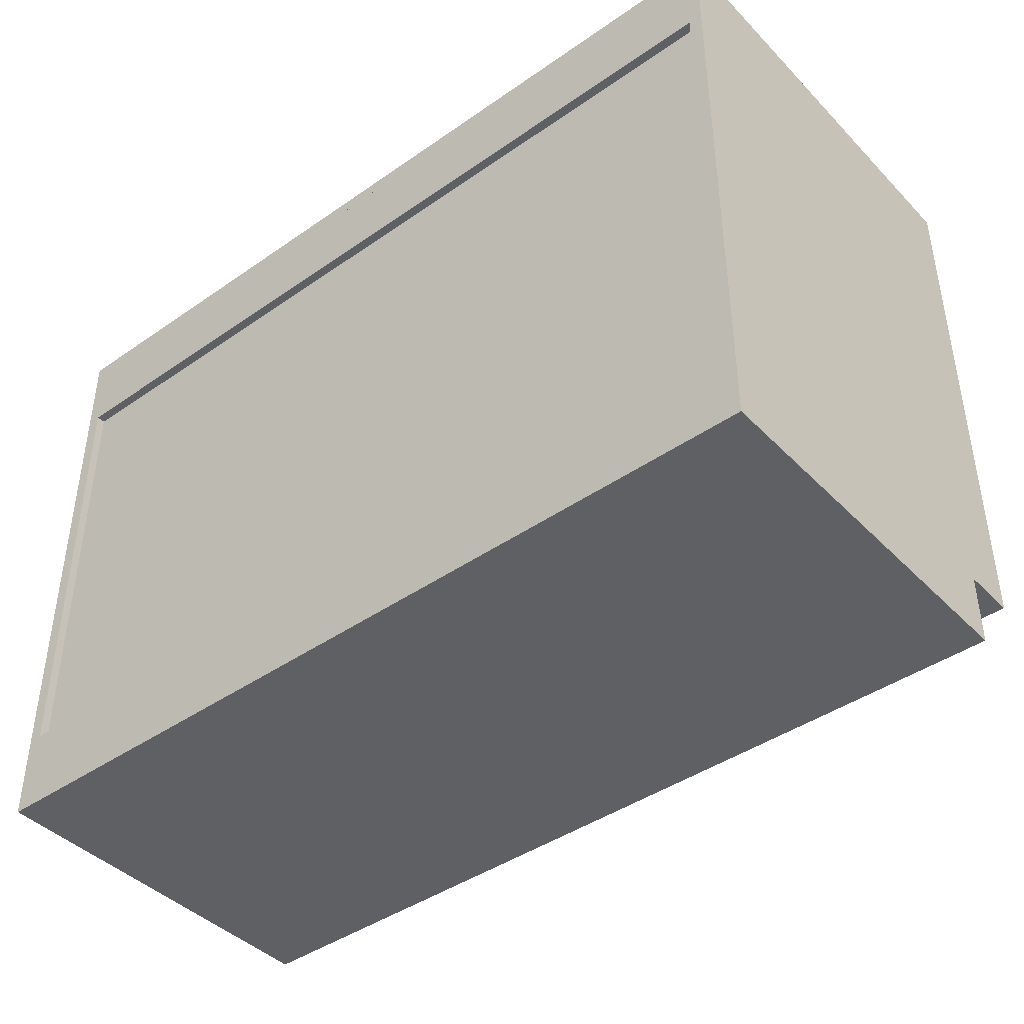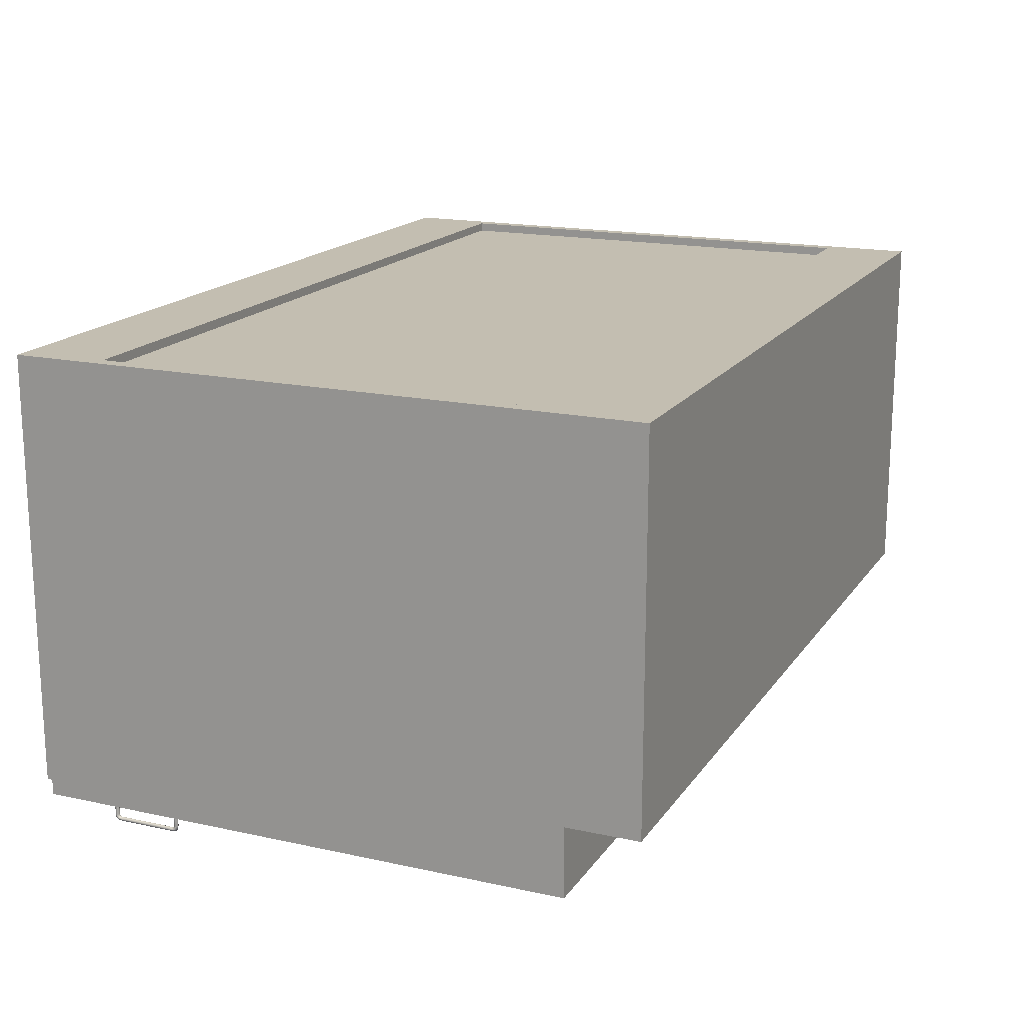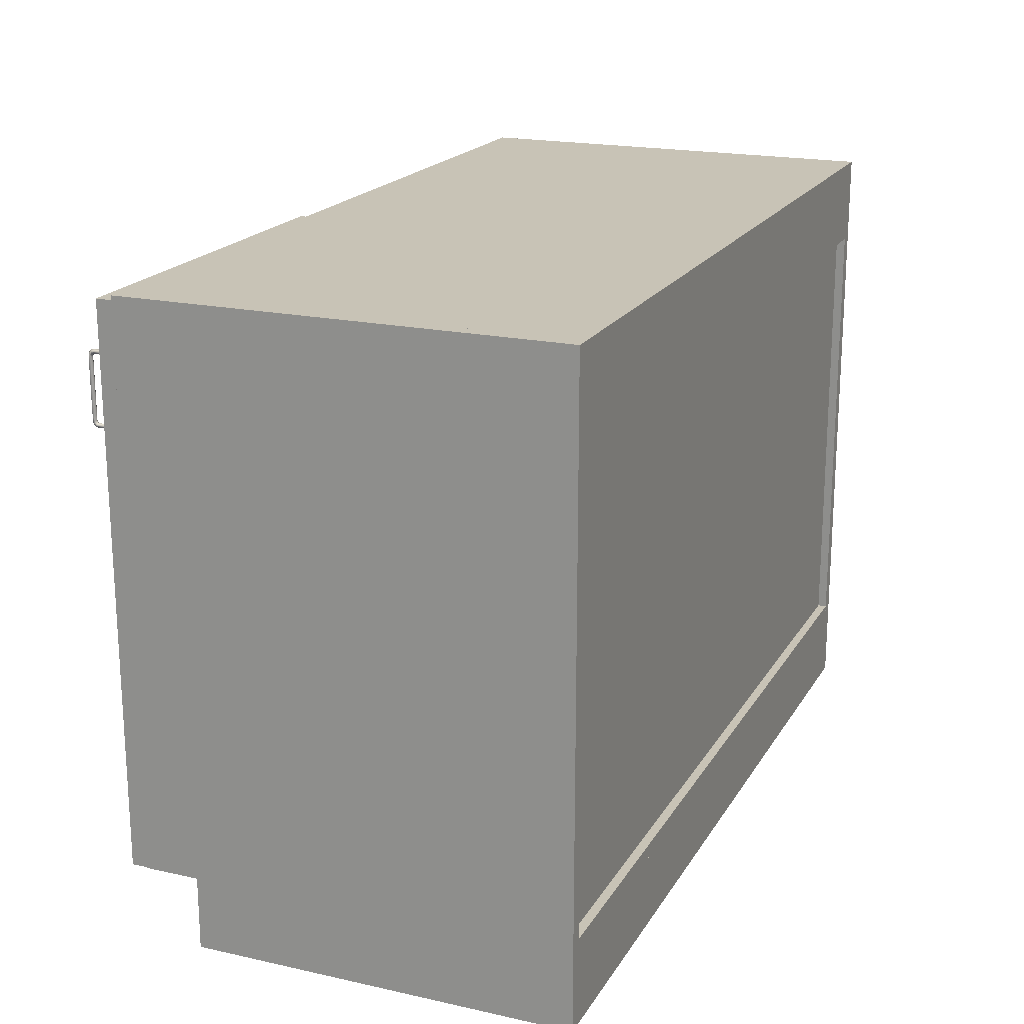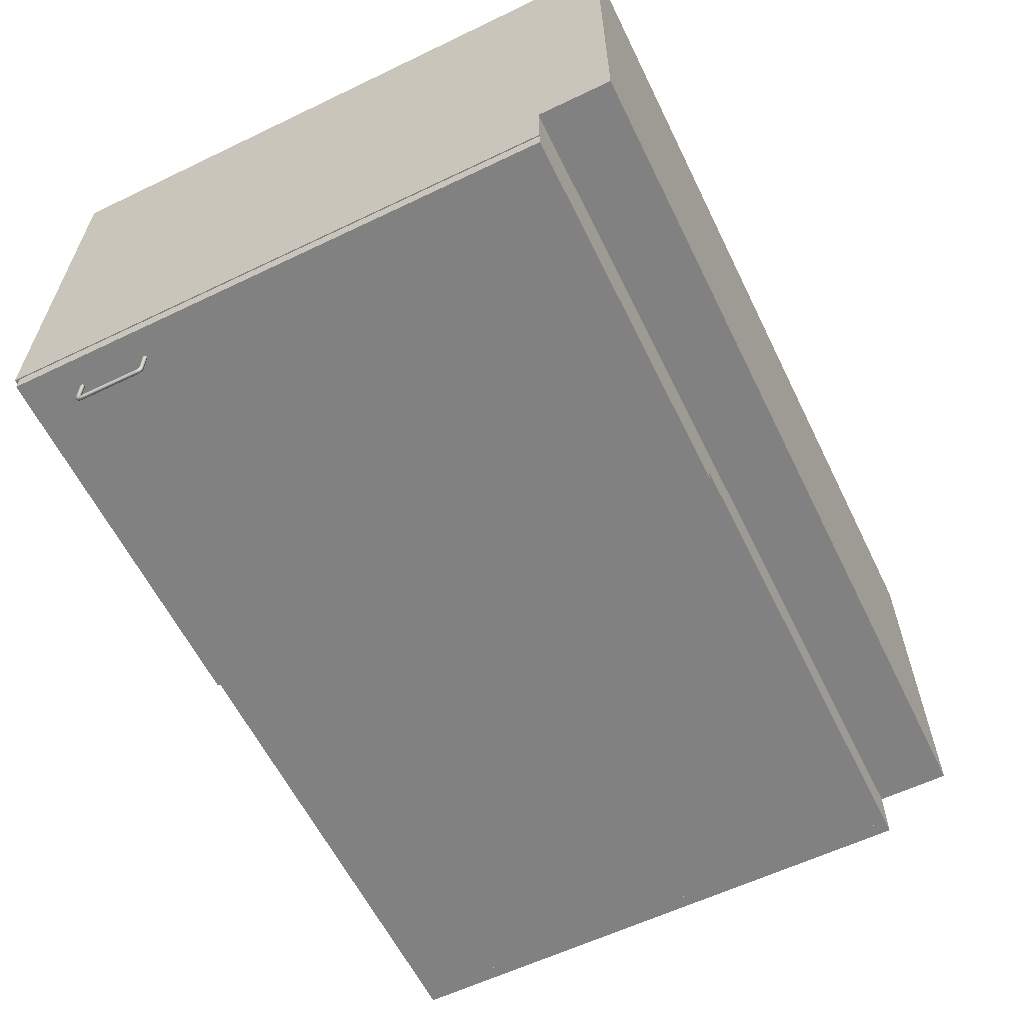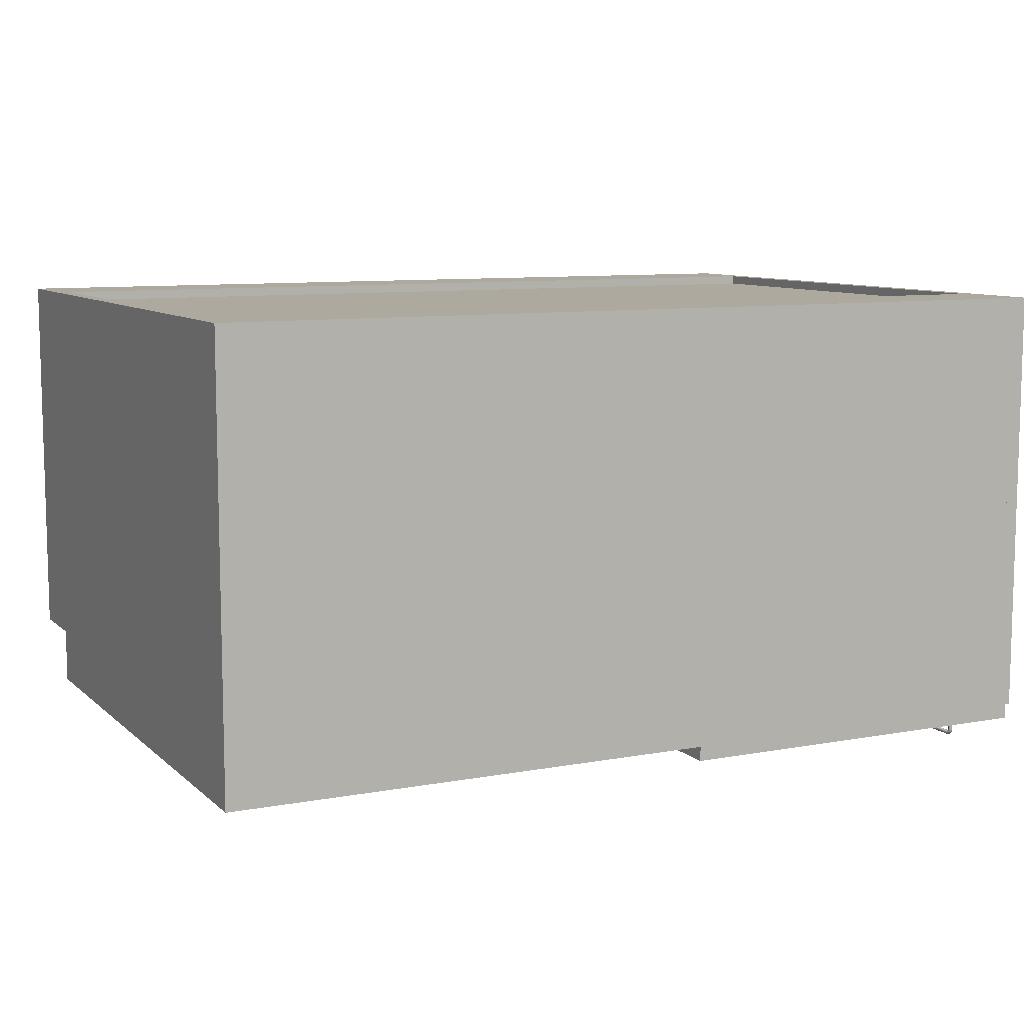
<metadata>
{"format":"obj","ext":"obj","renderer":"f3d","projection":"perspective","resolution":1024,"background":"white","views":[{"elev":-42.4,"azim":39.8,"up":"+Y"},{"elev":17.2,"azim":-66.4,"up":"+Z"},{"elev":19.4,"azim":-67.5,"up":"+Y"},{"elev":-60.4,"azim":-63.9,"up":"+Z"},{"elev":9.1,"azim":153.8,"up":"+Z"}]}
</metadata>
<code>
v 0.5375 -0.07217 -0.05792
v -0.1814 -0.07217 0.288
v -0.1814 -0.07217 -0.05792
v 0.5375 -0.07217 0.288
v -0.1814 -0.06058 -0.05792
v 0.5375 -0.06058 0.288
v -0.1814 -0.06058 0.288
v 0.5375 -0.06058 -0.05792
v 0.5375 -0.2964 0.2977
v -0.1814 -0.308 0.2977
v 0.5375 -0.308 0.2977
v -0.1814 -0.2964 0.2977
v 0.5375 -0.308 -0.06952
v -0.1814 -0.2964 -0.06952
v -0.1814 -0.308 -0.06952
v 0.5375 -0.2964 -0.06952
v 0.5375 0.152 -0.06952
v 0.5375 0.1636 0.2977
v 0.5375 0.152 0.2977
v 0.5375 0.1636 -0.06952
v -0.1814 0.152 0.2977
v -0.1814 0.1636 -0.06952
v -0.1814 0.1636 0.2977
v -0.1814 0.152 -0.06952
v -0.193 0.1636 -0.06952
v -0.193 -0.308 0.2977
v -0.193 0.1636 0.2977
v -0.193 -0.308 -0.06952
v 0.5491 -0.308 -0.06952
v 0.5491 0.1636 0.2977
v 0.5491 -0.308 0.2977
v 0.5491 0.1636 -0.06952
v 0.5375 -0.308 0.2977
v 0.5375 0.1636 -0.06952
v 0.5375 0.1636 0.2977
v 0.5375 -0.308 -0.06952
v 0.5375 0.152 0.2899
v -0.1814 -0.2964 0.2899
v 0.5375 -0.2964 0.2899
v -0.1814 0.152 0.2899
v 0.5375 -0.2964 0.288
v -0.1814 0.152 0.288
v -0.1814 -0.2964 0.288
v 0.5375 0.152 0.288
v -0.1814 0.09017 0.2977
v -0.1814 0.09017 0.2899
v 0.5375 0.152 0.2977
v 0.5375 0.09017 0.2899
v 0.5375 0.09017 0.2977
v 0.5375 0.152 0.2899
v 0.5375 -0.2964 -0.06952
v 0.5375 0.152 -0.05792
v 0.5375 -0.2964 -0.05792
v 0.5375 0.152 -0.06952
v 0.1201 -0.2964 -0.05792
v 0.1201 0.152 -0.06952
v 0.1201 0.152 -0.05792
v 0.1201 -0.2964 -0.06952
v -0.193 -0.308 -0.02314
v -0.193 -0.3698 0.2977
v -0.193 -0.3698 -0.02314
v 0.5491 -0.308 0.2977
v 0.5491 -0.3698 -0.02314
v 0.5491 -0.3698 0.2977
v 0.5491 -0.308 -0.02314
v 0.1307 -0.308 -0.08305
v 0.1307 0.1597 -0.06952
v 0.1307 -0.308 -0.06952
v 0.1307 0.1597 -0.08305
v -0.192 -0.308 -0.06952
v -0.192 0.1597 -0.08305
v -0.192 0.1597 -0.06952
v -0.192 -0.308 -0.08305
v -0.1688 0.108 -0.1082
v -0.1672 0.1103 -0.1068
v -0.1672 0.1079 -0.1072
v -0.1688 0.1108 -0.1077
v -0.1672 0.1039 -0.1072
v -0.1705 0.1103 -0.1068
v -0.1672 0.1122 -0.1049
v -0.1672 0.1039 -0.1053
v -0.1688 0.1039 -0.1082
v -0.1705 0.1079 -0.1072
v -0.1688 0.1131 -0.1054
v -0.1672 0.1094 -0.105
v -0.1672 0.1077 -0.1053
v -0.1705 0.1039 -0.1072
v -0.1705 0.1122 -0.1049
v -0.1672 0.1126 -0.1025
v -0.1672 0.1104 -0.104
v -0.1688 0.1076 -0.1043
v -0.1705 0.1077 -0.1053
v -0.1705 0.1094 -0.105
v -0.1688 0.1136 -0.1025
v -0.1688 0.1095 -0.1035
v -0.1688 0.1089 -0.1041
v -0.1688 0.1039 -0.1043
v -0.1705 0.1039 -0.1053
v -0.1705 0.1104 -0.104
v -0.1705 0.1126 -0.1025
v -0.1672 0.1126 -0.08305
v -0.1672 0.1107 -0.1023
v -0.1688 0.1136 -0.08305
v -0.1688 0.1097 -0.1022
v -0.1705 0.1107 -0.1023
v -0.1705 0.1126 -0.08305
v -0.1672 0.1117 -0.08305
v -0.1688 0.1097 -0.08305
v -0.1705 0.1107 -0.08305
v -0.1705 0.1117 -0.08305
v -0.1672 0.1107 -0.08305
v -0.1688 0.0608 -0.1043
v -0.1705 0.1039 -0.1053
v -0.1705 0.0608 -0.1053
v -0.1688 0.1039 -0.1043
v -0.1705 0.1039 -0.1072
v -0.1672 0.1039 -0.1053
v -0.1705 0.0608 -0.1072
v -0.1672 0.0608 -0.1053
v -0.1688 0.1039 -0.1082
v -0.1672 0.1039 -0.1072
v -0.1688 0.0608 -0.1082
v -0.1672 0.0608 -0.1072
v -0.1672 0.05419 -0.08305
v -0.1688 0.05515 -0.1022
v -0.1688 0.05515 -0.08305
v -0.1672 0.05419 -0.1023
v -0.1705 0.05419 -0.1023
v -0.1672 0.05225 -0.1025
v -0.1672 0.05447 -0.104
v -0.1705 0.05419 -0.08305
v -0.1705 0.05447 -0.104
v -0.1672 0.05225 -0.08305
v -0.1688 0.05537 -0.1035
v -0.1705 0.05225 -0.08305
v -0.1705 0.05225 -0.1025
v -0.1688 0.05129 -0.08305
v -0.1672 0.05266 -0.1049
v -0.1688 0.05597 -0.1041
v -0.1705 0.0555 -0.105
v -0.1705 0.05266 -0.1049
v -0.1688 0.05129 -0.1025
v -0.1672 0.0555 -0.105
v -0.1688 0.05176 -0.1054
v -0.1672 0.05457 -0.1068
v -0.1672 0.05717 -0.1053
v -0.1705 0.05717 -0.1053
v -0.1705 0.05457 -0.1068
v -0.1688 0.05411 -0.1077
v -0.1688 0.05725 -0.1043
v -0.1672 0.06095 -0.1053
v -0.1705 0.06095 -0.1053
v -0.1705 0.06095 -0.1072
v -0.1688 0.05692 -0.1082
v -0.1672 0.06095 -0.1072
v -0.1688 0.06095 -0.1043
v -0.1705 0.05701 -0.1072
v -0.1672 0.05701 -0.1072
v -0.1688 0.06095 -0.1082
v -0.1742 -0.3698 0.2861
v -0.1742 -0.3698 0.2977
v -0.193 -0.3698 0.2861
g mesh1_mesh1-geometry
f 1 2 3
f 2 1 4
f 2 5 3
f 5 1 3
f 1 6 4
f 6 2 4
f 5 2 7
f 1 5 8
f 6 1 8
f 2 6 7
f 6 5 7
f 5 6 8
g mesh1_mesh1-geometry
f 3 2 1
f 4 1 2
f 3 5 2
f 3 1 5
f 4 6 1
f 4 2 6
f 7 2 5
f 8 5 1
f 8 1 6
f 7 6 2
f 7 5 6
f 8 6 5
g mesh2_mesh2-geometry
f 9 10 11
f 10 9 12
f 10 13 11
f 13 9 11
f 9 14 12
f 14 10 12
f 13 10 15
f 9 13 16
f 14 9 16
f 10 14 15
g mesh2_mesh2-geometry
f 11 10 9
f 12 9 10
f 11 13 10
f 11 9 13
f 12 14 9
f 12 10 14
f 15 10 13
f 16 13 9
f 16 9 14
f 15 14 10
f 14 13 15
f 15 13 14
f 13 14 16
f 16 14 13
g mesh3_mesh3-geometry
l 13 15
l 15 14
l 16 14
g mesh4_mesh4-geometry
f 17 18 19
f 18 17 20
f 18 21 19
f 21 17 19
f 22 18 20
f 21 18 23
f 17 21 24
f 18 22 23
f 22 21 23
f 21 22 24
g mesh4_mesh4-geometry
f 19 18 17
f 20 17 18
f 19 21 18
f 19 17 21
f 17 22 20
f 20 22 17
f 20 18 22
f 23 18 21
f 24 21 17
f 22 17 24
f 24 17 22
f 23 22 18
f 23 21 22
f 24 22 21
g mesh5_mesh5-geometry
l 22 20
g mesh6_mesh6-geometry
l 24 17
g mesh7_mesh7-geometry
f 25 26 27
f 26 25 28
g mesh7_mesh7-geometry
f 27 26 25
f 28 25 26
g mesh8_mesh8-geometry
f 15 23 10
f 23 15 22
f 23 26 10
f 26 15 10
f 25 23 22
f 26 23 27
f 15 26 28
f 23 25 27
g mesh8_mesh8-geometry
f 10 23 15
f 22 15 23
f 10 26 23
f 10 15 26
f 15 25 22
f 22 25 15
f 22 23 25
f 27 23 26
f 28 26 15
f 25 15 28
f 28 15 25
f 27 25 23
g mesh9_mesh9-geometry
f 29 30 31
f 30 29 32
f 30 33 31
f 33 29 31
f 34 30 32
f 33 30 35
f 29 33 36
f 30 34 35
f 34 33 35
f 33 34 36
g mesh9_mesh9-geometry
f 31 30 29
f 32 29 30
f 31 33 30
f 31 29 33
f 29 34 32
f 32 34 29
f 32 30 34
f 35 30 33
f 36 33 29
f 34 29 36
f 36 29 34
f 35 34 30
f 35 33 34
f 36 34 33
g mesh10_mesh10-geometry
l 34 32
l 34 36
l 36 29
g mesh11_mesh11-geometry
f 37 38 39
f 38 37 40
f 38 41 39
f 41 37 39
f 37 42 40
f 42 38 40
f 41 38 43
f 37 41 44
f 42 37 44
f 38 42 43
f 42 41 43
f 41 42 44
g mesh11_mesh11-geometry
f 39 38 37
f 40 37 38
f 39 41 38
f 39 37 41
f 40 42 37
f 40 38 42
f 43 38 41
f 44 41 37
f 44 37 42
f 43 42 38
f 43 41 42
f 44 42 41
g mesh12_mesh12-geometry
f 40 45 21
f 45 40 46
f 45 47 21
f 47 40 21
f 40 48 46
f 48 45 46
f 47 45 49
f 40 47 50
f 48 40 50
f 45 48 49
f 48 47 49
f 47 48 50
g mesh12_mesh12-geometry
f 21 45 40
f 46 40 45
f 21 47 45
f 21 40 47
f 46 48 40
f 46 45 48
f 49 45 47
f 50 47 40
f 50 40 48
f 49 48 45
f 49 47 48
f 50 48 47
g mesh13_mesh13-geometry
f 51 52 53
f 52 51 54
f 52 55 53
f 55 51 53
f 56 52 54
f 55 52 57
f 51 55 58
f 52 56 57
f 56 55 57
f 55 56 58
g mesh13_mesh13-geometry
f 53 52 51
f 54 51 52
f 53 55 52
f 53 51 55
f 51 56 54
f 54 56 51
f 54 52 56
f 57 52 55
f 58 55 51
f 56 51 58
f 58 51 56
f 57 56 52
f 57 55 56
f 58 56 55
g mesh14_mesh14-geometry
f 59 60 26
f 60 59 61
f 60 62 26
f 62 59 26
f 59 63 61
f 63 60 61
f 62 60 64
f 59 62 65
f 63 59 65
f 60 63 64
f 63 62 64
f 62 63 65
g mesh14_mesh14-geometry
f 26 60 59
f 61 59 60
f 26 62 60
f 26 59 62
f 61 63 59
f 61 60 63
f 64 60 62
f 65 62 59
f 65 59 63
f 64 63 60
f 64 62 63
f 65 63 62
g mesh15_mesh15-geometry
f 66 67 68
f 67 66 69
f 68 67 66
f 69 66 67
f 67 70 68
f 68 70 67
f 70 66 68
f 68 66 70
f 66 71 69
f 69 71 66
f 71 67 69
f 69 67 71
f 70 67 72
f 72 67 70
f 66 70 73
f 73 70 66
f 71 66 73
f 73 66 71
f 67 71 72
f 72 71 67
f 71 70 72
f 72 70 71
f 70 71 73
f 73 71 70
g mesh16_mesh16-geometry
l 67 68
l 67 69
l 72 67
l 68 66
l 68 70
l 69 66
l 71 69
l 70 72
l 72 71
l 66 73
l 70 73
l 73 71
g mesh17_mesh17-geometry
f 74 75 76
f 75 74 77
f 75 78 76
f 78 74 76
f 74 79 77
f 77 80 75
f 75 81 78
f 74 78 82
f 79 74 83
f 79 84 77
f 80 77 84
f 80 85 75
f 75 86 81
f 82 83 74
f 87 79 83
f 84 79 88
f 84 89 80
f 80 90 85
f 75 85 86
f 91 81 86
f 83 82 87
f 87 92 79
f 93 88 79
f 88 94 84
f 89 84 94
f 89 90 80
f 95 85 90
f 96 86 85
f 81 91 97
f 86 96 91
f 92 87 98
f 93 79 92
f 99 88 93
f 94 88 100
f 94 101 89
f 89 102 90
f 85 95 96
f 102 95 90
f 92 97 91
f 96 92 91
f 97 92 98
f 92 96 93
f 99 100 88
f 96 99 93
f 100 103 94
f 101 94 103
f 101 102 89
f 99 96 95
f 95 102 104
f 105 100 99
f 103 100 106
f 107 102 101
f 95 105 99
f 102 108 104
f 105 95 104
f 109 100 105
f 100 110 106
f 102 107 111
f 108 102 111
f 109 104 108
f 104 109 105
f 110 100 109
g mesh17_mesh17-geometry
f 76 75 74
f 77 74 75
f 76 78 75
f 76 74 78
f 77 79 74
f 75 80 77
f 78 81 75
f 82 78 74
f 83 74 79
f 77 84 79
f 84 77 80
f 75 85 80
f 81 86 75
f 74 83 82
f 83 79 87
f 88 79 84
f 80 89 84
f 85 90 80
f 86 85 75
f 86 81 91
f 87 82 83
f 79 92 87
f 79 88 93
f 84 94 88
f 94 84 89
f 80 90 89
f 90 85 95
f 85 86 96
f 97 91 81
f 91 96 86
f 98 87 92
f 92 79 93
f 93 88 99
f 100 88 94
f 89 101 94
f 90 102 89
f 96 95 85
f 90 95 102
f 91 97 92
f 91 92 96
f 98 92 97
f 93 96 92
f 88 100 99
f 93 99 96
f 94 103 100
f 103 94 101
f 89 102 101
f 95 96 99
f 104 102 95
f 99 100 105
f 106 100 103
f 101 102 107
f 99 105 95
f 104 108 102
f 104 95 105
f 105 100 109
f 106 110 100
f 111 107 102
f 111 102 108
f 108 104 109
f 105 109 104
f 109 100 110
g mesh18_mesh18-geometry
f 112 113 114
f 113 112 115
f 116 114 113
f 112 117 115
f 114 116 118
f 117 112 119
f 120 118 116
f 119 121 117
f 118 120 122
f 121 119 123
f 120 123 122
f 123 120 121
g mesh18_mesh18-geometry
f 114 113 112
f 115 112 113
f 113 114 116
f 115 117 112
f 118 116 114
f 119 112 117
f 116 118 120
f 117 121 119
f 122 120 118
f 123 119 121
f 122 123 120
f 121 120 123
g mesh19_mesh19-geometry
f 124 125 126
f 125 124 127
f 128 126 125
f 124 129 127
f 130 125 127
f 126 128 131
f 125 132 128
f 129 124 133
f 127 129 130
f 125 130 134
f 128 135 131
f 132 125 134
f 136 128 132
f 137 129 133
f 130 129 138
f 130 139 134
f 135 128 136
f 134 140 132
f 136 132 141
f 129 137 142
f 142 138 129
f 130 138 143
f 139 130 143
f 140 134 139
f 142 135 136
f 141 132 140
f 144 136 141
f 135 142 137
f 138 142 144
f 143 138 145
f 146 139 143
f 139 147 140
f 136 144 142
f 141 140 148
f 141 149 144
f 144 145 138
f 143 145 146
f 139 146 150
f 147 139 150
f 148 140 147
f 149 141 148
f 145 144 149
f 146 145 151
f 151 150 146
f 150 152 147
f 147 153 148
f 148 154 149
f 154 145 149
f 151 145 155
f 150 151 156
f 152 150 156
f 153 147 152
f 148 153 157
f 154 148 157
f 145 154 158
f 155 145 158
f 159 157 153
f 157 159 154
f 159 158 154
f 158 159 155
g mesh19_mesh19-geometry
f 126 125 124
f 127 124 125
f 125 126 128
f 127 129 124
f 127 125 130
f 131 128 126
f 128 132 125
f 133 124 129
f 130 129 127
f 134 130 125
f 131 135 128
f 134 125 132
f 132 128 136
f 133 129 137
f 138 129 130
f 134 139 130
f 136 128 135
f 132 140 134
f 141 132 136
f 142 137 129
f 129 138 142
f 143 138 130
f 143 130 139
f 139 134 140
f 136 135 142
f 140 132 141
f 141 136 144
f 137 142 135
f 144 142 138
f 145 138 143
f 143 139 146
f 140 147 139
f 142 144 136
f 148 140 141
f 144 149 141
f 138 145 144
f 146 145 143
f 150 146 139
f 150 139 147
f 147 140 148
f 148 141 149
f 149 144 145
f 151 145 146
f 146 150 151
f 147 152 150
f 148 153 147
f 149 154 148
f 149 145 154
f 155 145 151
f 156 151 150
f 156 150 152
f 152 147 153
f 157 153 148
f 157 148 154
f 158 154 145
f 158 145 155
f 153 157 159
f 154 159 157
f 154 158 159
f 155 159 158
g mesh20_mesh20-geometry
f 60 160 161
f 160 60 162
f 161 160 60
f 162 60 160

</code>
